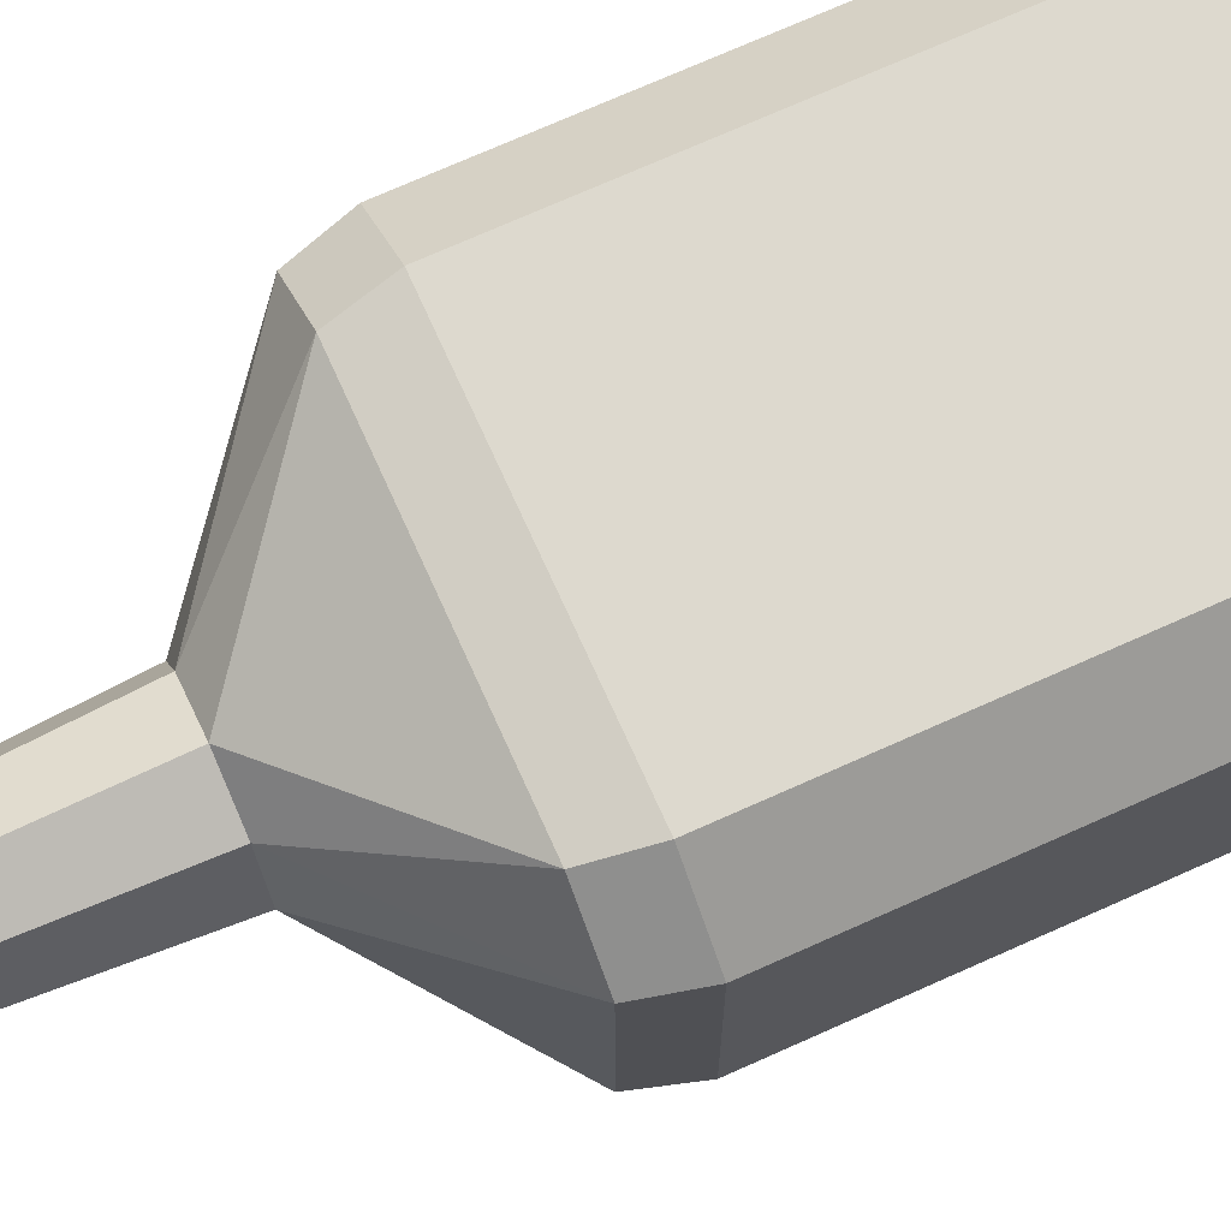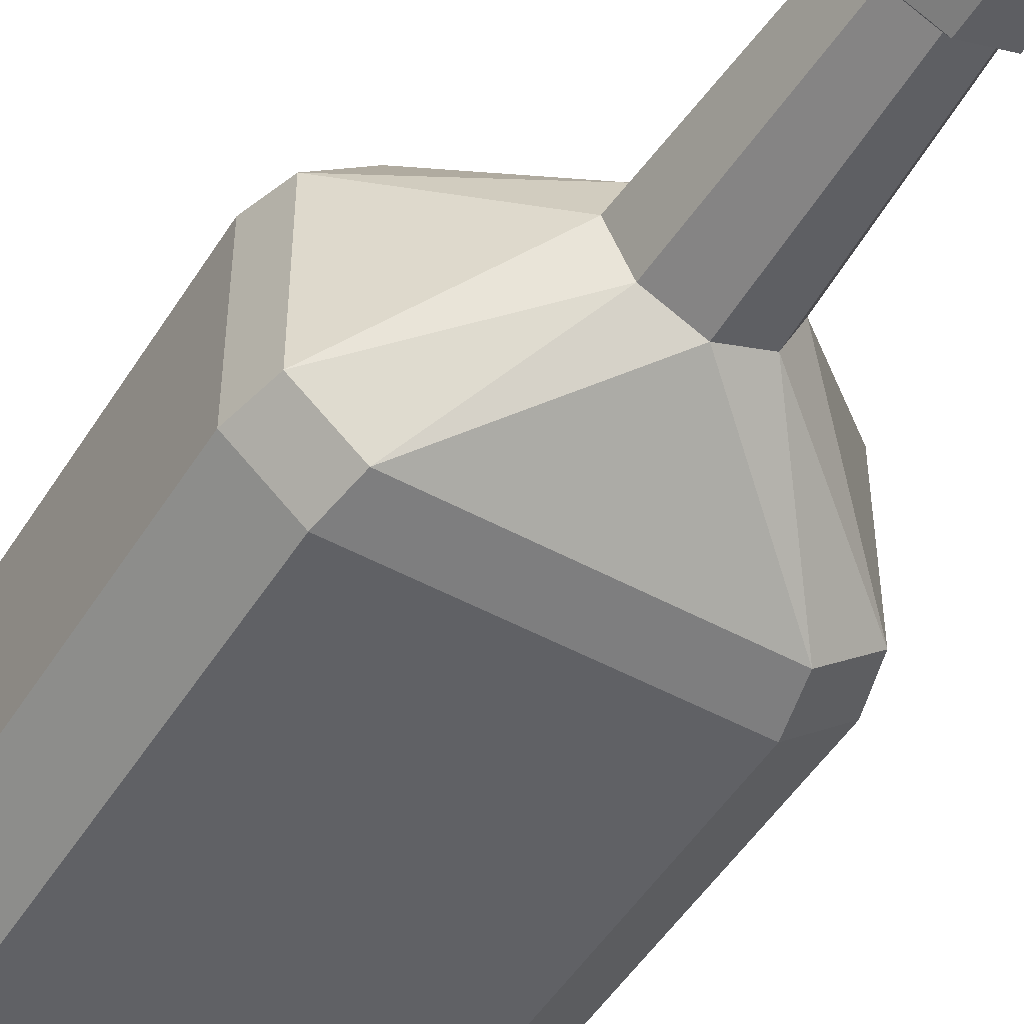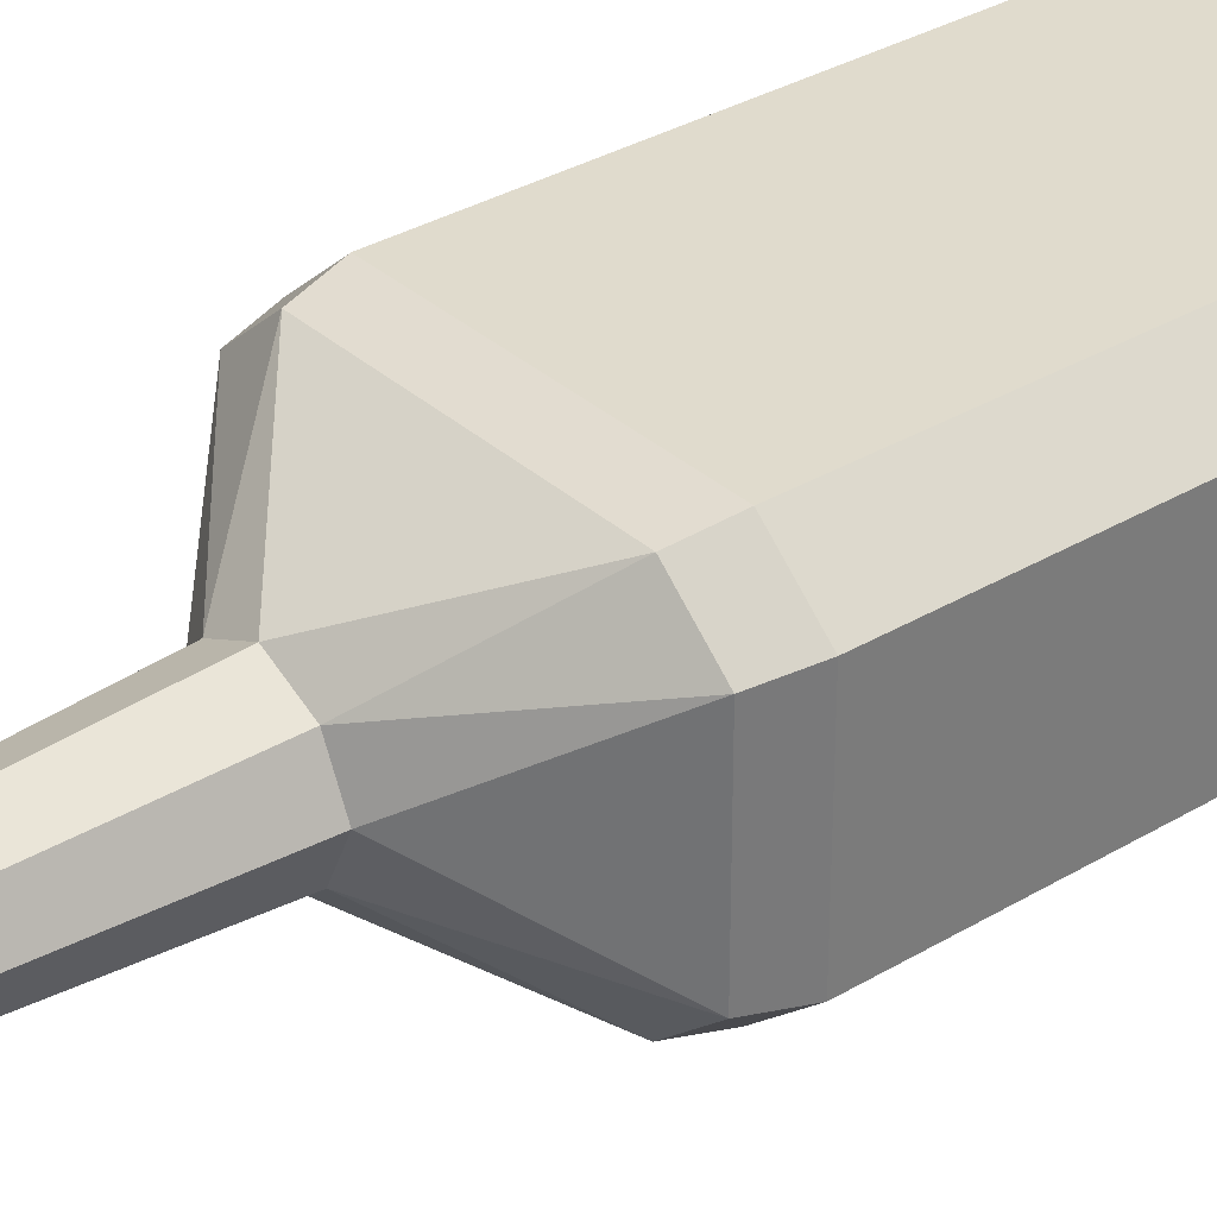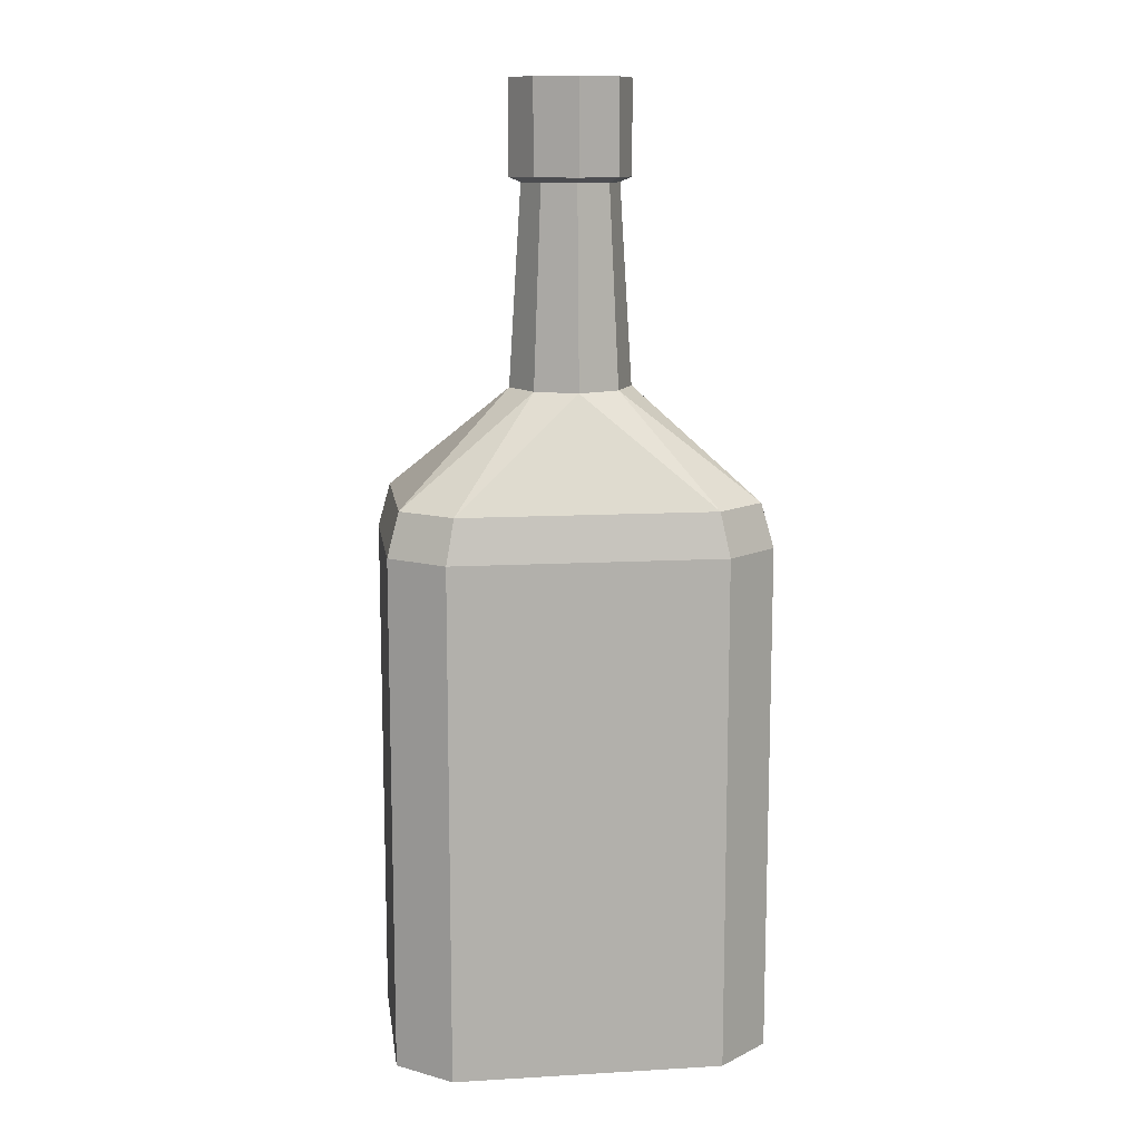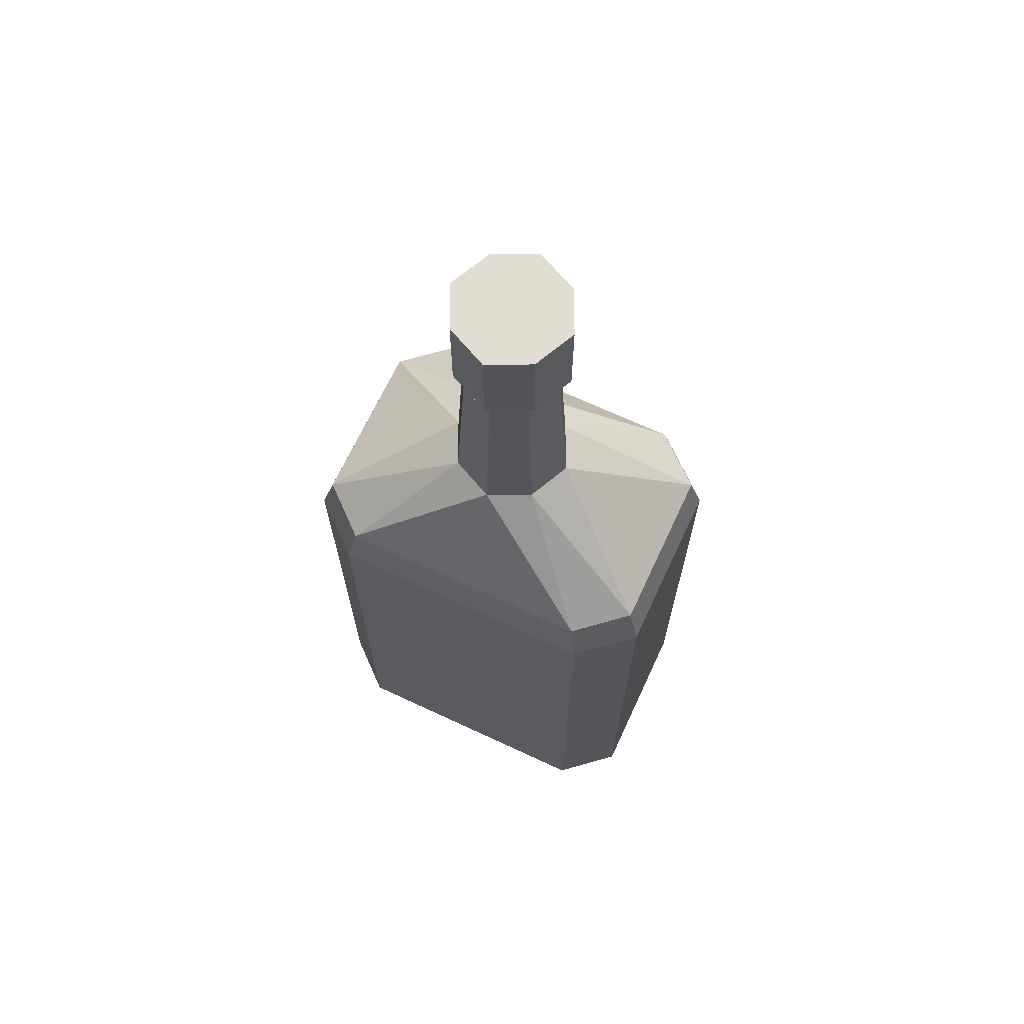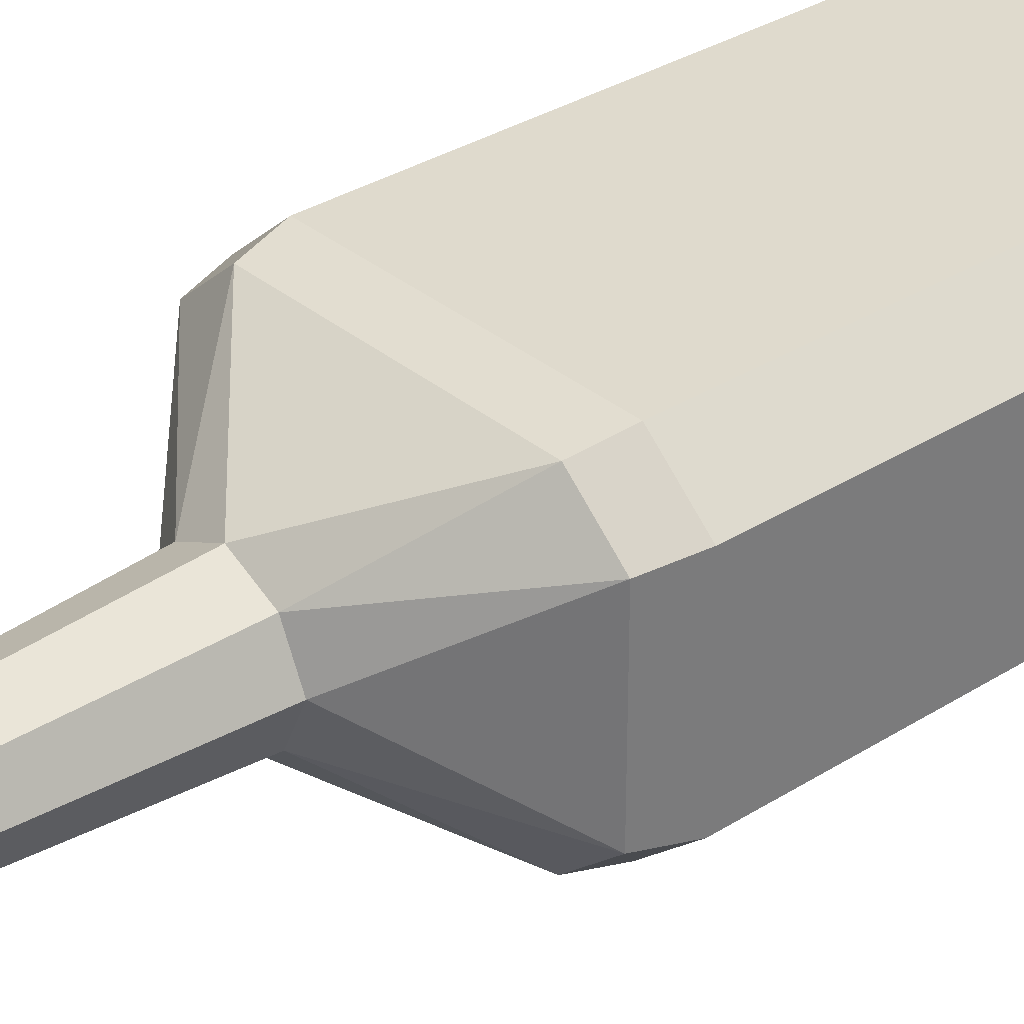
<metadata>
{"format":"obj","ext":"obj","renderer":"f3d","projection":"perspective","resolution":1024,"background":"white","views":[{"elev":71.7,"azim":-114.2,"up":"+Z"},{"elev":-49.8,"azim":149.0,"up":"+Z"},{"elev":33.3,"azim":-129.3,"up":"+Z"},{"elev":11.9,"azim":172.2,"up":"+Y"},{"elev":68.3,"azim":25.0,"up":"+Y"},{"elev":32.9,"azim":-131.1,"up":"+Z"}]}
</metadata>
<code>
v -5.031 0 4.938
v 6.984 0 3.249
v -6.983 0 -3.249
v 5.031 0 -4.938
v -6.537 20.9 -3.041
v -4.71 20.9 4.622
v 6.537 20.9 3.041
v 4.709 20.9 -4.622
v 1.541 24.87 1.541
v -1.542 24.87 1.541
v -1.542 24.87 -1.541
v 1.541 24.87 -1.541
v 0 24.87 2.266
v 0 24.87 -2.265
v -2.266 24.87 0
v 0 0 0
v 2.266 24.87 0
v 4.709 20.9 4.622
v 5.031 0 4.938
v -6.537 20.9 3.041
v -6.983 0 3.249
v -4.71 20.9 -4.622
v -5.031 0 -4.938
v 6.537 20.9 -3.041
v 6.984 0 -3.249
v 0 32.24 -1.809
v 1.23 32.24 -1.23
v 1.809 32.24 0
v 1.23 32.24 1.23
v 0 32.24 1.809
v -1.231 32.24 1.23
v -1.809 32.24 0
v -1.231 32.24 -1.23
v 2.242 35.91 0
v 0 35.91 0
v 0 35.91 2.242
v 1.525 35.91 1.525
v -1.525 35.91 1.525
v -2.242 35.91 0
v 0 35.91 -2.242
v 1.525 35.91 -1.525
v -1.525 35.91 -1.525
v 0 32.43 -2.242
v 1.525 32.43 -1.525
v 2.242 32.43 0
v 1.525 32.43 1.525
v 0 32.43 2.242
v -1.525 32.43 1.525
v -2.242 32.43 0
v -1.525 32.43 -1.525
v -6.983 15.4 -3.249
v -6.983 15.4 3.249
v -5.031 15.4 4.938
v 5.031 15.4 4.938
v 6.984 15.4 3.249
v 6.984 15.4 -3.249
v 5.031 15.4 -4.938
v -5.031 15.4 -4.938
v -6.983 5.209 -3.249
v -6.983 5.209 3.249
v -5.031 5.209 4.938
v 5.031 5.209 4.938
v 6.983 5.209 3.249
v 6.984 5.209 -3.249
v 5.031 5.209 -4.938
v -5.031 5.209 -4.938
v 6.984 19.26 -3.249
v 6.984 19.26 3.249
v 5.031 19.26 4.938
v -5.031 19.26 4.938
v -6.983 19.26 3.249
v -6.983 19.26 -3.249
v -5.031 19.26 -4.938
v 5.031 19.26 -4.938
v -6.983 5.209 1.179
v -6.983 15.4 1.179
v 6.983 5.209 1.179
v 6.984 15.4 1.179
v -6.983 15.4 -1.312
v -6.983 5.209 -1.312
v 6.984 15.4 -1.312
v 6.983 5.209 -1.312
f 13 18 9
f 34 35 36 37
f 14 8 22
f 16 19 1
f 17 7 24
f 15 20 10
f 70 71 52 53
f 68 69 54 55
f 67 68 78 81
f 57 58 73 74
f 29 30 13 9
f 31 32 15 10
f 14 26 27 12
f 9 17 28 29
f 38 36 35 39
f 10 13 30 31
f 16 21 3
f 72 73 58 51
f 11 14 22
f 33 26 14 11
f 40 35 34 41
f 39 35 40 42
f 11 15 32 33
f 74 67 56 57
f 17 24 12
f 27 28 17 12
f 6 13 10
f 18 13 6
f 69 70 53 54
f 20 15 5
f 71 76 52
f 5 15 11
f 8 14 12
f 7 17 9
f 10 20 6
f 11 22 5
f 12 24 8
f 9 18 7
f 21 16 1
f 2 16 25
f 19 16 2
f 4 16 23
f 25 16 4
f 3 23 16
f 44 43 40 41
f 34 45 44 41
f 46 45 34 37
f 36 47 46 37
f 48 47 36 38
f 39 49 48 38
f 50 49 39 42
f 42 40 43 50
f 27 26 43 44
f 28 27 44 45
f 29 28 45 46
f 30 29 46 47
f 31 30 47 48
f 32 31 48 49
f 33 32 49 50
f 26 33 50 43
f 75 76 79 80
f 53 52 60 61
f 54 53 61 62
f 55 54 62 63
f 77 78 55 63
f 57 56 64 65
f 65 66 58 57
f 51 58 66 59
f 60 75 21
f 61 60 21 1
f 62 61 1 19
f 63 62 19 2
f 2 77 63
f 65 64 25 4
f 23 66 65 4
f 59 66 23 3
f 24 7 68 67
f 7 18 69 68
f 18 6 70 69
f 6 20 71 70
f 20 5 72 71
f 5 22 73 72
f 74 73 22 8
f 8 24 67 74
f 52 76 75 60
f 56 81 82 64
f 80 79 51 59
f 82 81 78 77
f 78 68 55
f 25 82 77 2
f 64 82 25
f 67 81 56
f 79 72 51
f 21 75 80 3
f 3 80 59
f 71 72 79 76

</code>
